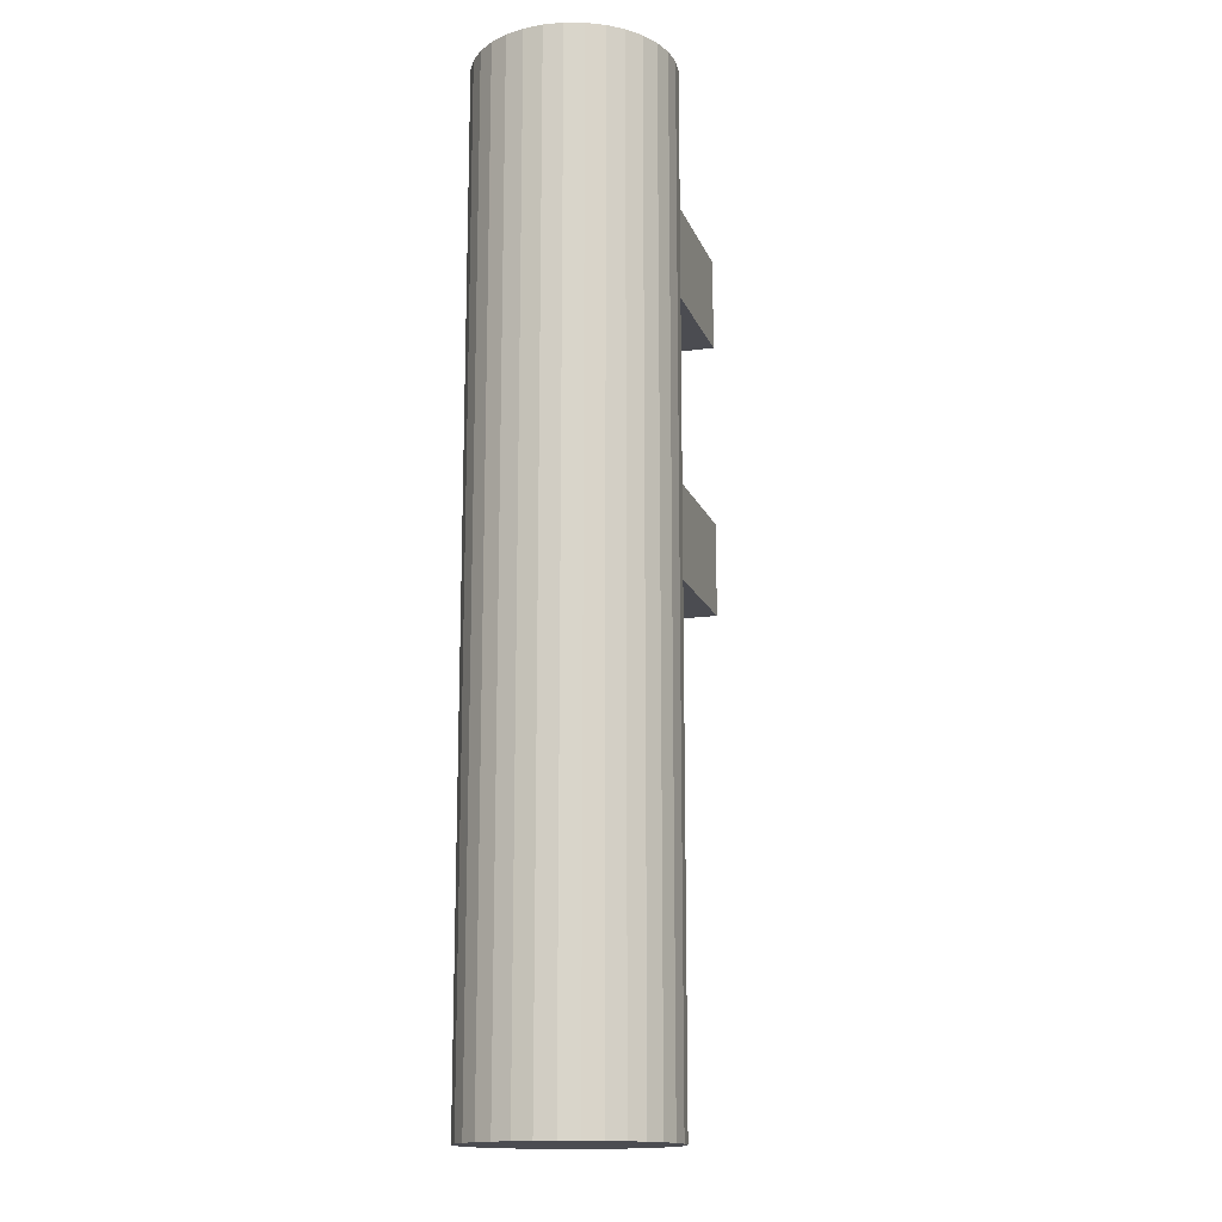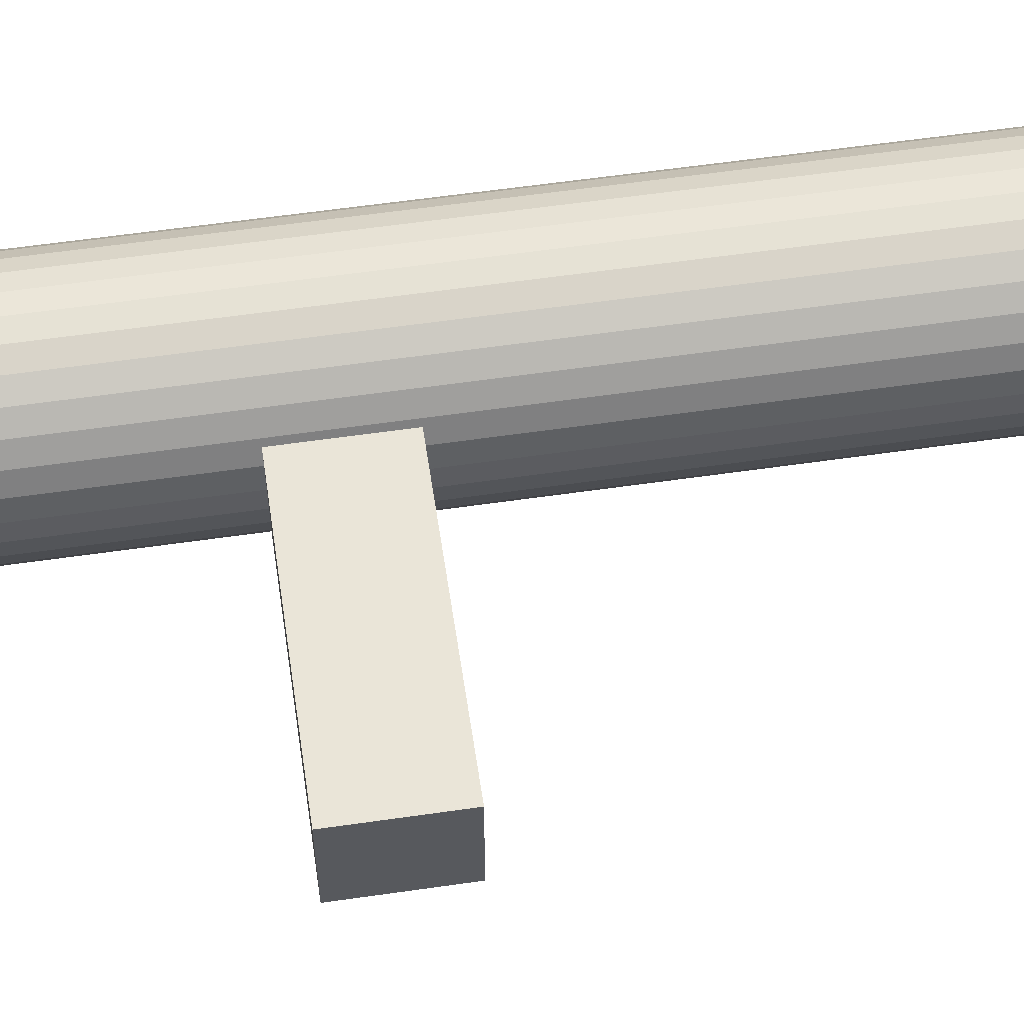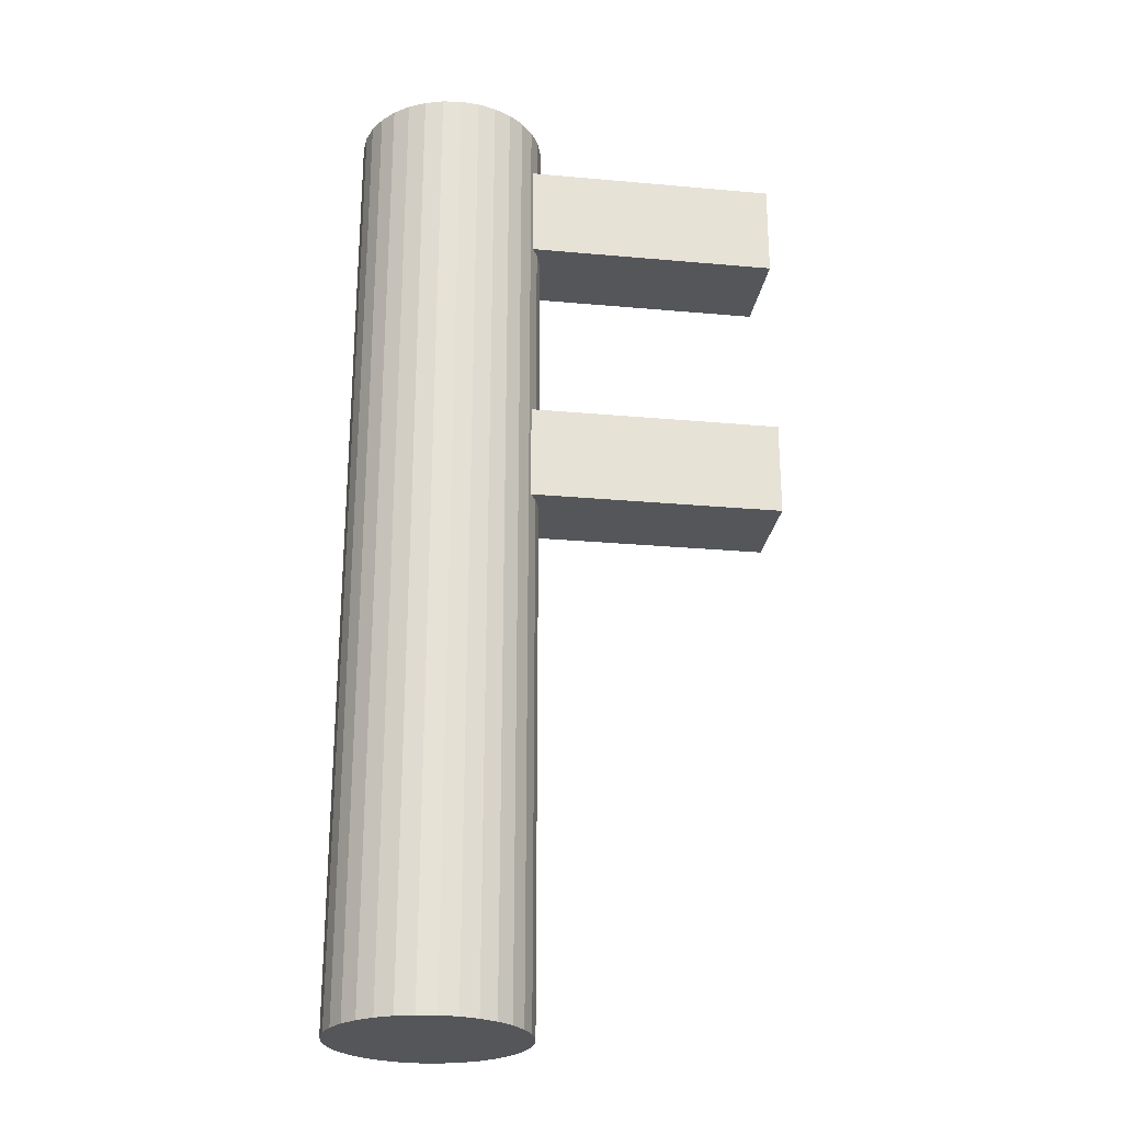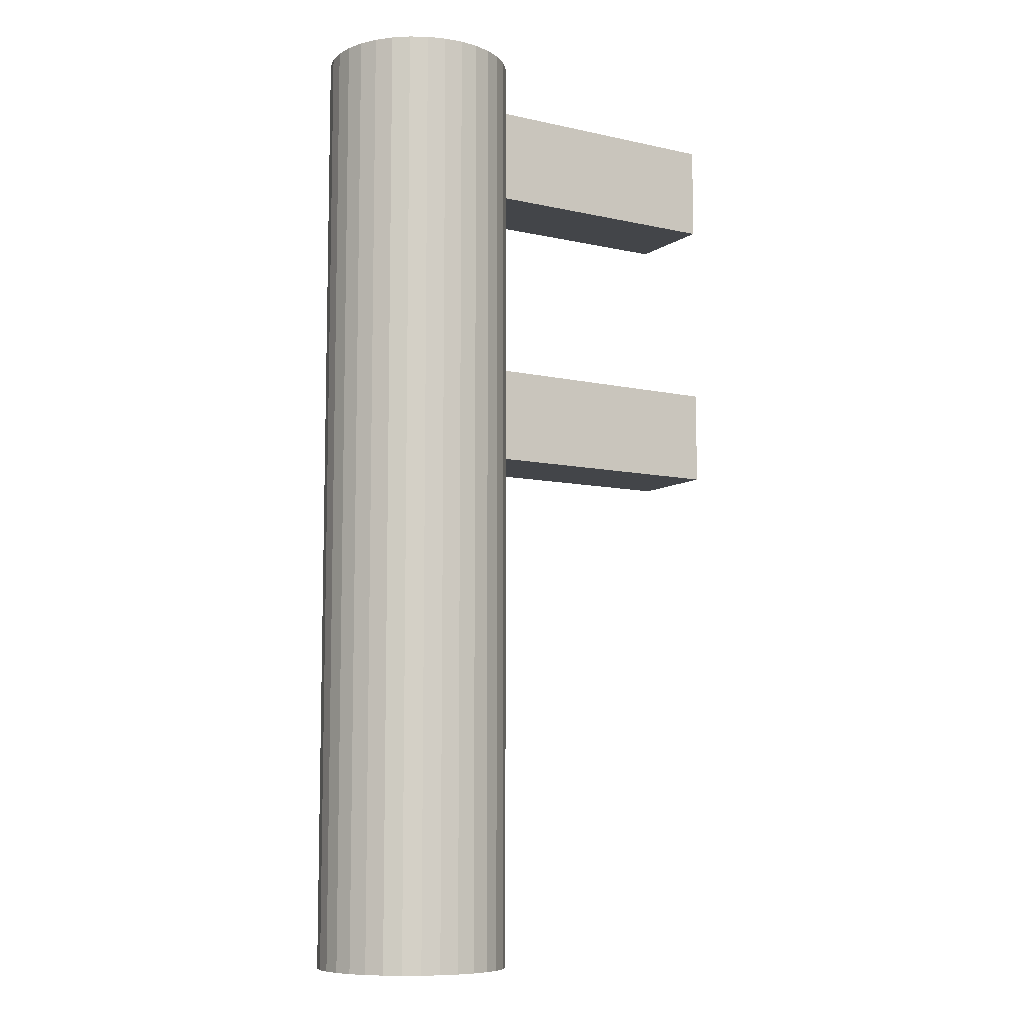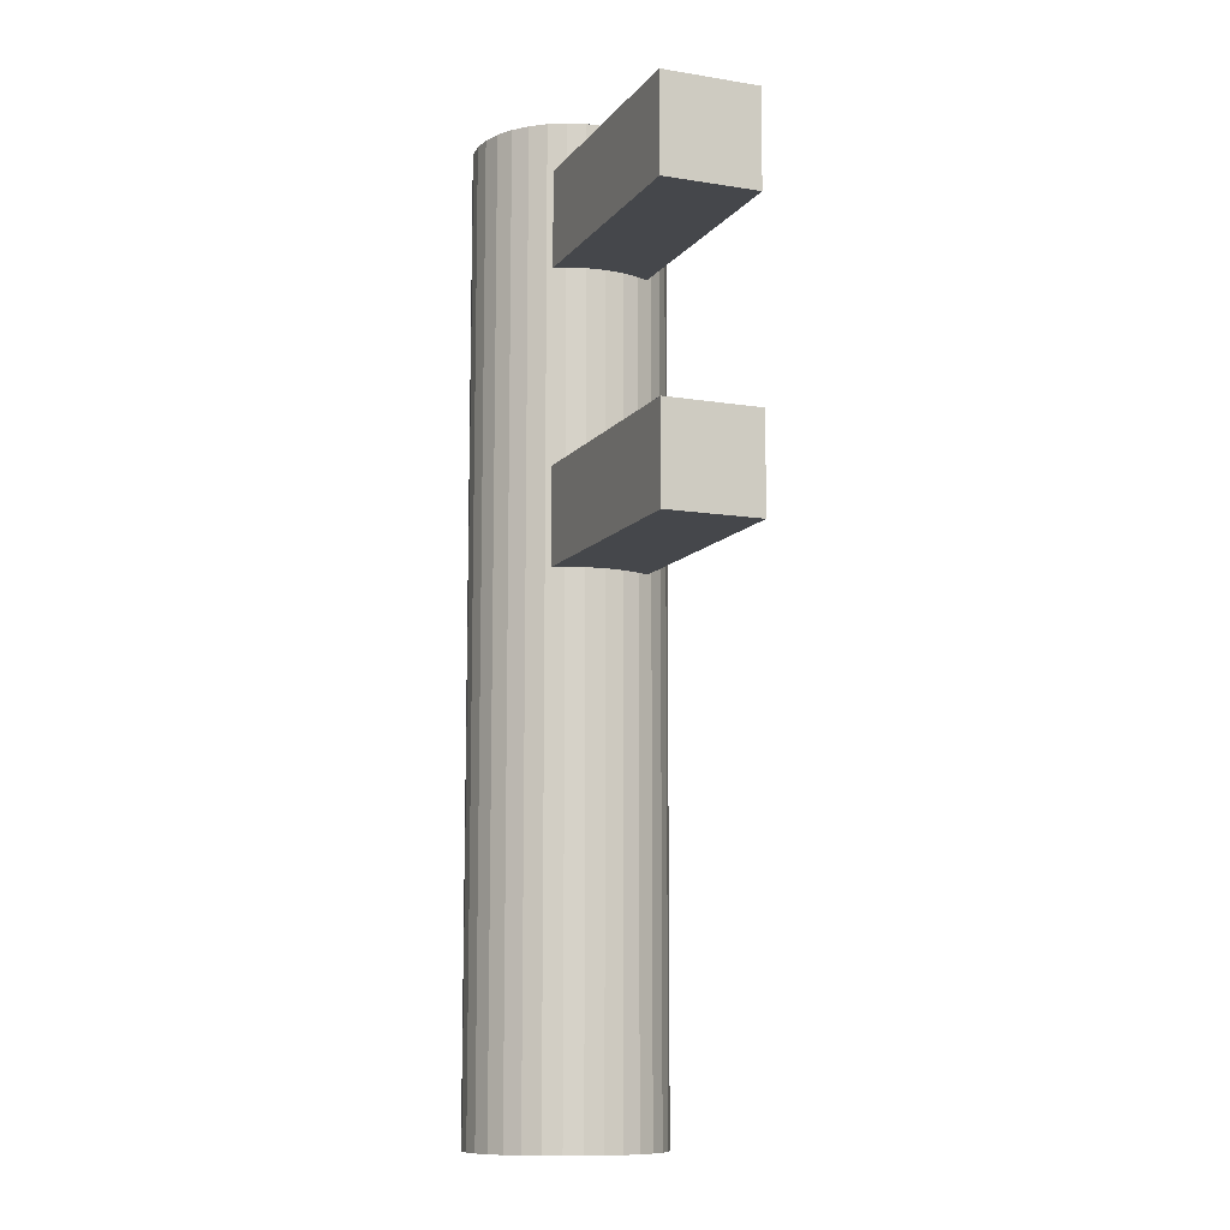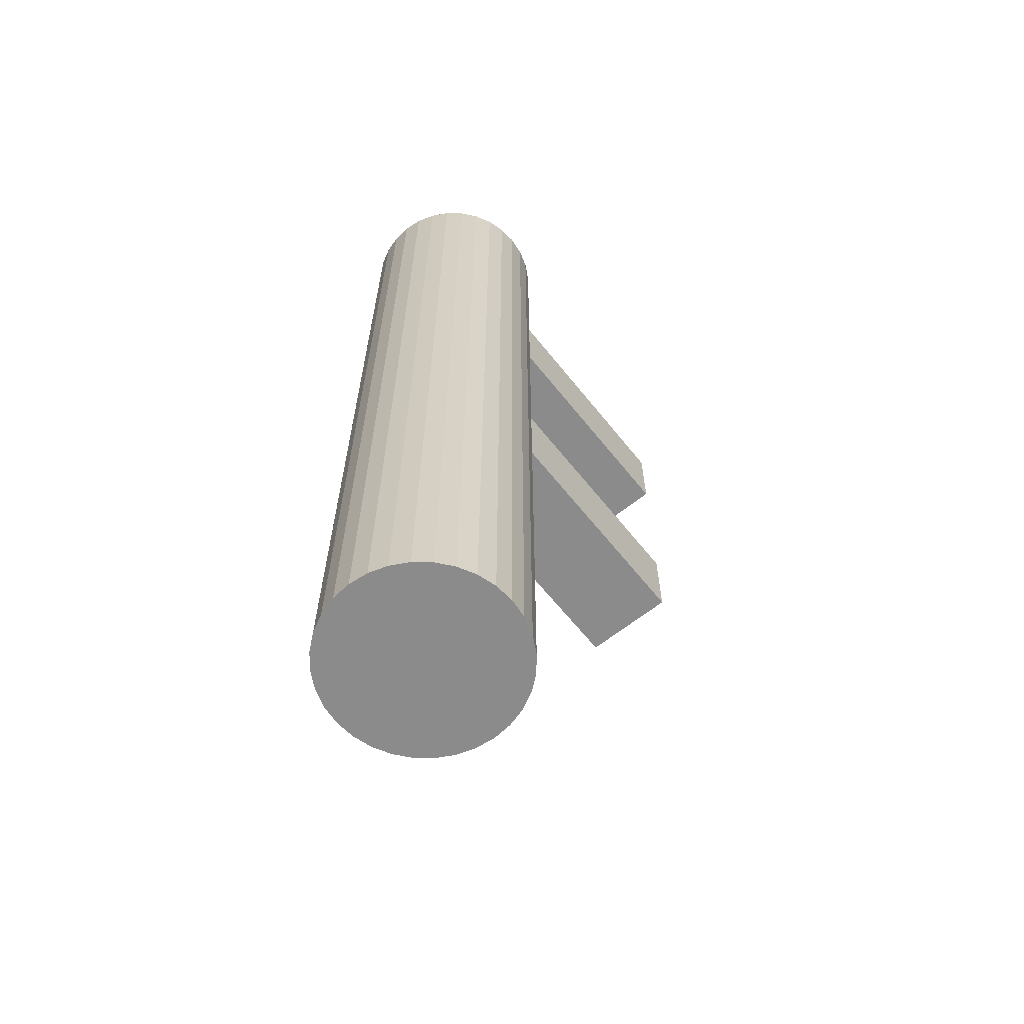
<metadata>
{"format":"obj","ext":"obj","renderer":"f3d","projection":"perspective","resolution":1024,"background":"white","views":[{"elev":-15.3,"azim":-73.8,"up":"+Z"},{"elev":58.7,"azim":81.5,"up":"+Y"},{"elev":-25.6,"azim":-8.2,"up":"+Z"},{"elev":-8.7,"azim":-31.2,"up":"+Z"},{"elev":-10.5,"azim":67.7,"up":"+Z"},{"elev":-63.9,"azim":-51.4,"up":"+Z"}]}
</metadata>
<code>
o Cube.001
v 0.35 -0.05 0.65
v 0.35 -0.05 0.75
v 0.35 0.05 0.65
v 0.35 0.05 0.75
v 0.05 -0.05 0.65
v 0.05 -0.05 0.75
v 0.05 0.05 0.65
v 0.05 0.05 0.75
f 1 5 7 3
f 4 3 7 8
f 8 7 5 6
f 6 2 4 8
f 2 1 3 4
f 6 5 1 2
o Cube.002
v 0.35 -0.05 0.35
v 0.35 -0.05 0.45
v 0.35 0.05 0.35
v 0.35 0.05 0.45
v 0.05 -0.05 0.35
v 0.05 -0.05 0.45
v 0.05 0.05 0.35
v 0.05 0.05 0.45
f 9 13 15 11
f 12 11 15 16
f 16 15 13 14
f 14 10 12 16
f 10 9 11 12
f 14 13 9 10
o 円柱
v 0 0.1 -0.2
v 0 0.1 0.8
v 0.01951 0.09808 -0.2
v 0.01951 0.09808 0.8
v 0.03827 0.09239 -0.2
v 0.03827 0.09239 0.8
v 0.05556 0.08315 -0.2
v 0.05556 0.08315 0.8
v 0.07071 0.07071 -0.2
v 0.07071 0.07071 0.8
v 0.08315 0.05556 -0.2
v 0.08315 0.05556 0.8
v 0.09239 0.03827 -0.2
v 0.09239 0.03827 0.8
v 0.09808 0.01951 -0.2
v 0.09808 0.01951 0.8
v 0.1 0 -0.2
v 0.1 -0 0.8
v 0.09808 -0.01951 -0.2
v 0.09808 -0.01951 0.8
v 0.09239 -0.03827 -0.2
v 0.09239 -0.03827 0.8
v 0.08315 -0.05556 -0.2
v 0.08315 -0.05556 0.8
v 0.07071 -0.07071 -0.2
v 0.07071 -0.07071 0.8
v 0.05556 -0.08315 -0.2
v 0.05556 -0.08315 0.8
v 0.03827 -0.09239 -0.2
v 0.03827 -0.09239 0.8
v 0.01951 -0.09808 -0.2
v 0.01951 -0.09808 0.8
v 0 -0.1 -0.2
v 0 -0.1 0.8
v -0.01951 -0.09808 -0.2
v -0.01951 -0.09808 0.8
v -0.03827 -0.09239 -0.2
v -0.03827 -0.09239 0.8
v -0.05556 -0.08315 -0.2
v -0.05556 -0.08315 0.8
v -0.07071 -0.07071 -0.2
v -0.07071 -0.07071 0.8
v -0.08315 -0.05556 -0.2
v -0.08315 -0.05556 0.8
v -0.09239 -0.03827 -0.2
v -0.09239 -0.03827 0.8
v -0.09808 -0.01951 -0.2
v -0.09808 -0.01951 0.8
v -0.1 0 -0.2
v -0.1 -0 0.8
v -0.09808 0.01951 -0.2
v -0.09808 0.01951 0.8
v -0.09239 0.03827 -0.2
v -0.09239 0.03827 0.8
v -0.08315 0.05556 -0.2
v -0.08315 0.05556 0.8
v -0.07071 0.07071 -0.2
v -0.07071 0.07071 0.8
v -0.05556 0.08315 -0.2
v -0.05556 0.08315 0.8
v -0.03827 0.09239 -0.2
v -0.03827 0.09239 0.8
v -0.01951 0.09808 -0.2
v -0.01951 0.09808 0.8
f 18 19 17
f 20 21 19
f 22 23 21
f 24 25 23
f 26 27 25
f 28 29 27
f 30 31 29
f 32 33 31
f 34 35 33
f 36 37 35
f 38 39 37
f 40 41 39
f 42 43 41
f 44 45 43
f 46 47 45
f 48 49 47
f 50 51 49
f 52 53 51
f 54 55 53
f 56 57 55
f 58 59 57
f 60 61 59
f 62 63 61
f 64 65 63
f 66 67 65
f 68 69 67
f 70 71 69
f 72 73 71
f 74 75 73
f 76 77 75
f 54 38 22
f 78 79 77
f 80 17 79
f 47 63 79
f 18 20 19
f 20 22 21
f 22 24 23
f 24 26 25
f 26 28 27
f 28 30 29
f 30 32 31
f 32 34 33
f 34 36 35
f 36 38 37
f 38 40 39
f 40 42 41
f 42 44 43
f 44 46 45
f 46 48 47
f 48 50 49
f 50 52 51
f 52 54 53
f 54 56 55
f 56 58 57
f 58 60 59
f 60 62 61
f 62 64 63
f 64 66 65
f 66 68 67
f 68 70 69
f 70 72 71
f 72 74 73
f 74 76 75
f 76 78 77
f 22 20 18
f 18 80 22
f 80 78 22
f 78 76 74
f 74 72 70
f 70 68 66
f 66 64 70
f 64 62 70
f 62 60 58
f 58 56 54
f 54 52 46
f 52 50 46
f 50 48 46
f 46 44 42
f 42 40 38
f 38 36 30
f 36 34 30
f 34 32 30
f 30 28 26
f 26 24 22
f 78 74 22
f 74 70 22
f 62 58 70
f 58 54 70
f 46 42 54
f 42 38 54
f 30 26 38
f 26 22 38
f 22 70 54
f 78 80 79
f 80 18 17
f 79 17 19
f 19 21 23
f 23 25 27
f 27 29 31
f 31 33 35
f 35 37 39
f 39 41 43
f 43 45 47
f 47 49 51
f 51 53 55
f 55 57 59
f 59 61 63
f 63 65 67
f 67 69 71
f 71 73 75
f 75 77 79
f 79 19 31
f 19 23 31
f 23 27 31
f 31 35 47
f 35 39 47
f 39 43 47
f 47 51 63
f 51 55 63
f 55 59 63
f 63 67 79
f 67 71 79
f 71 75 79
f 79 31 47

</code>
